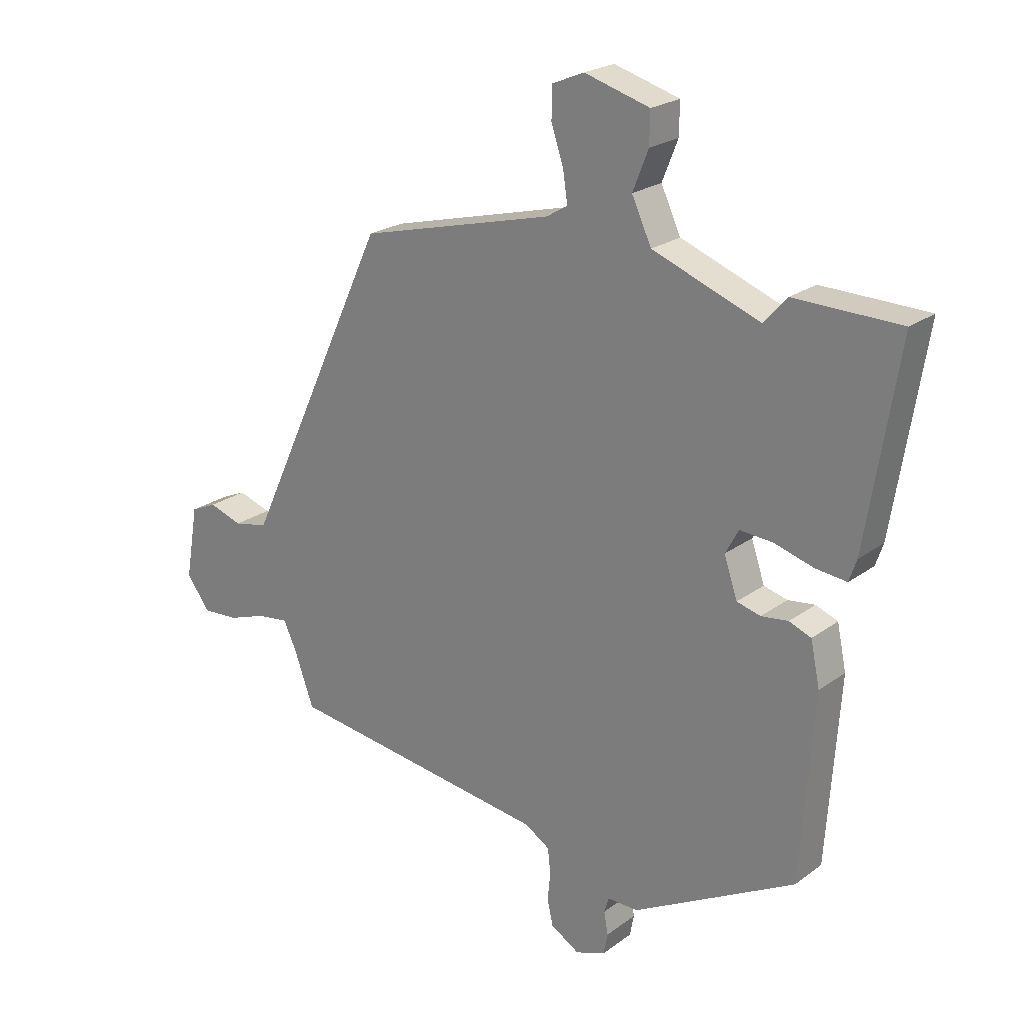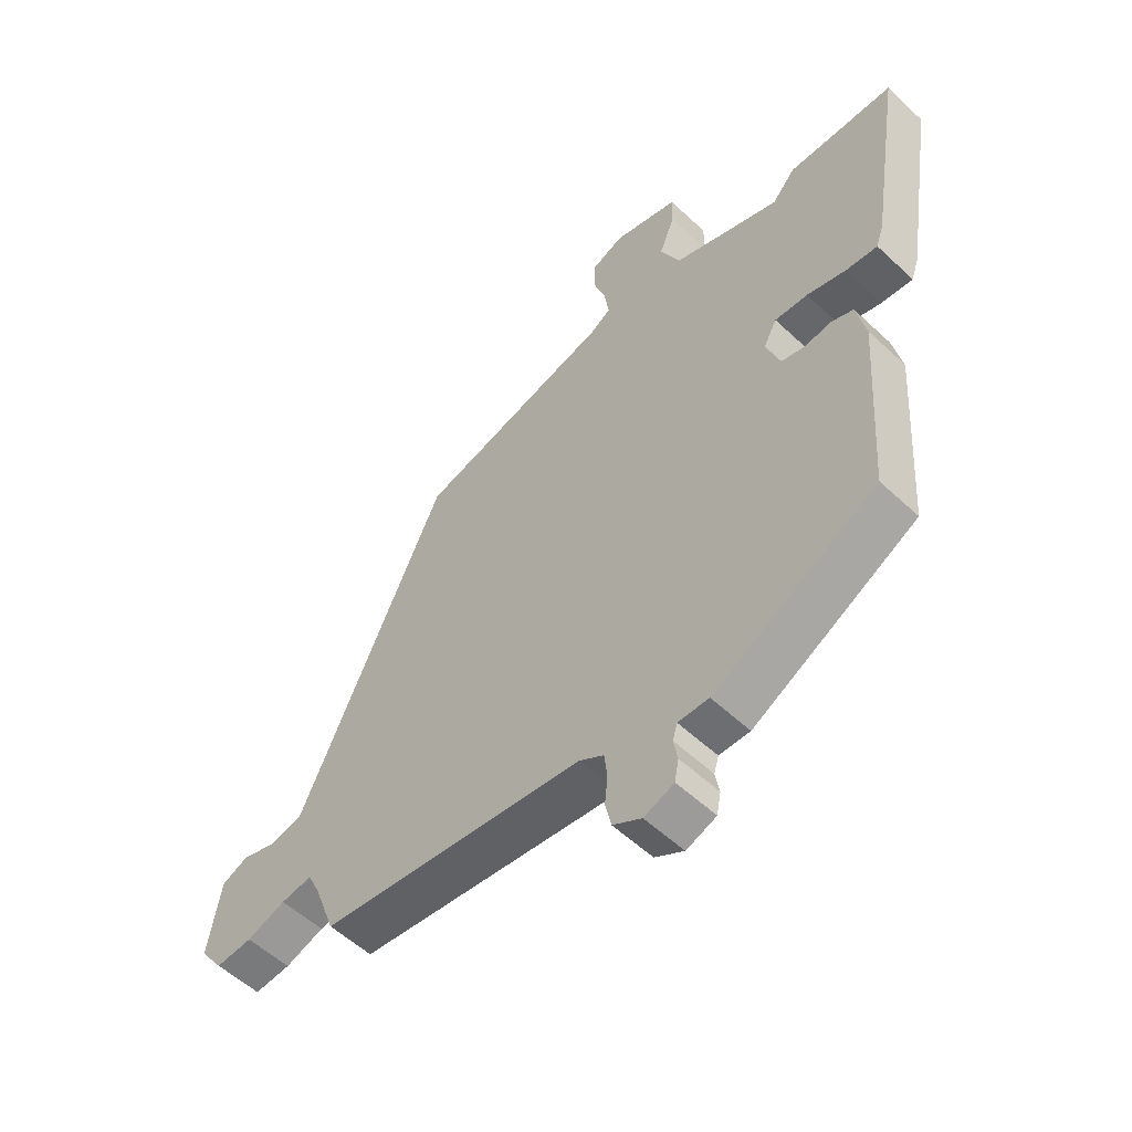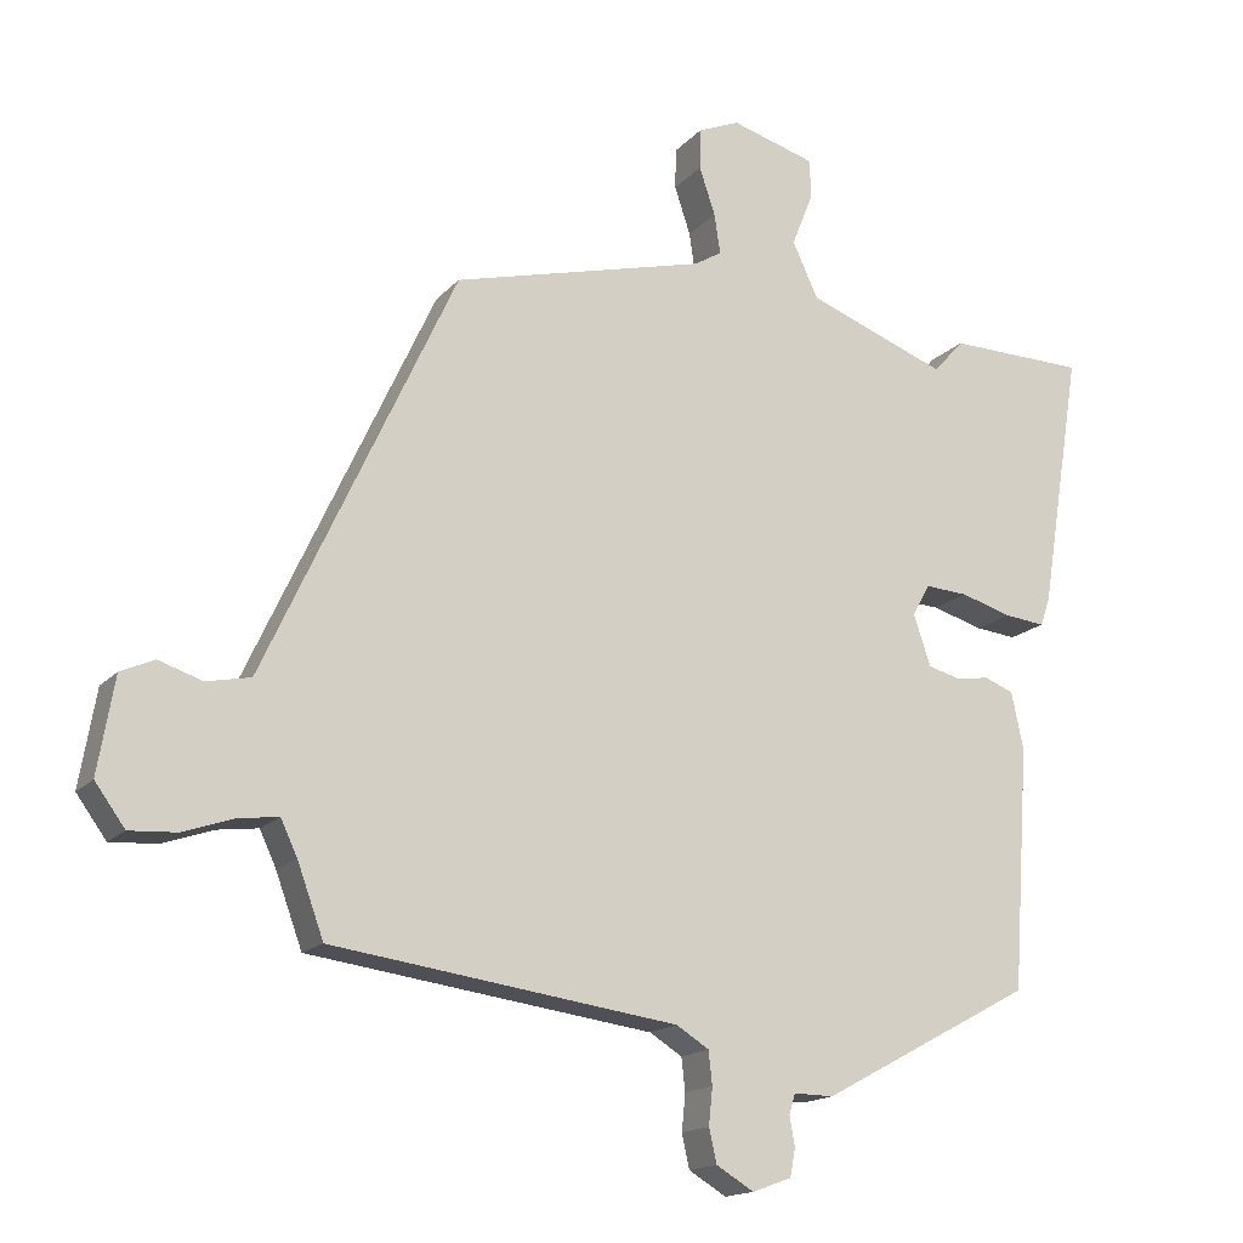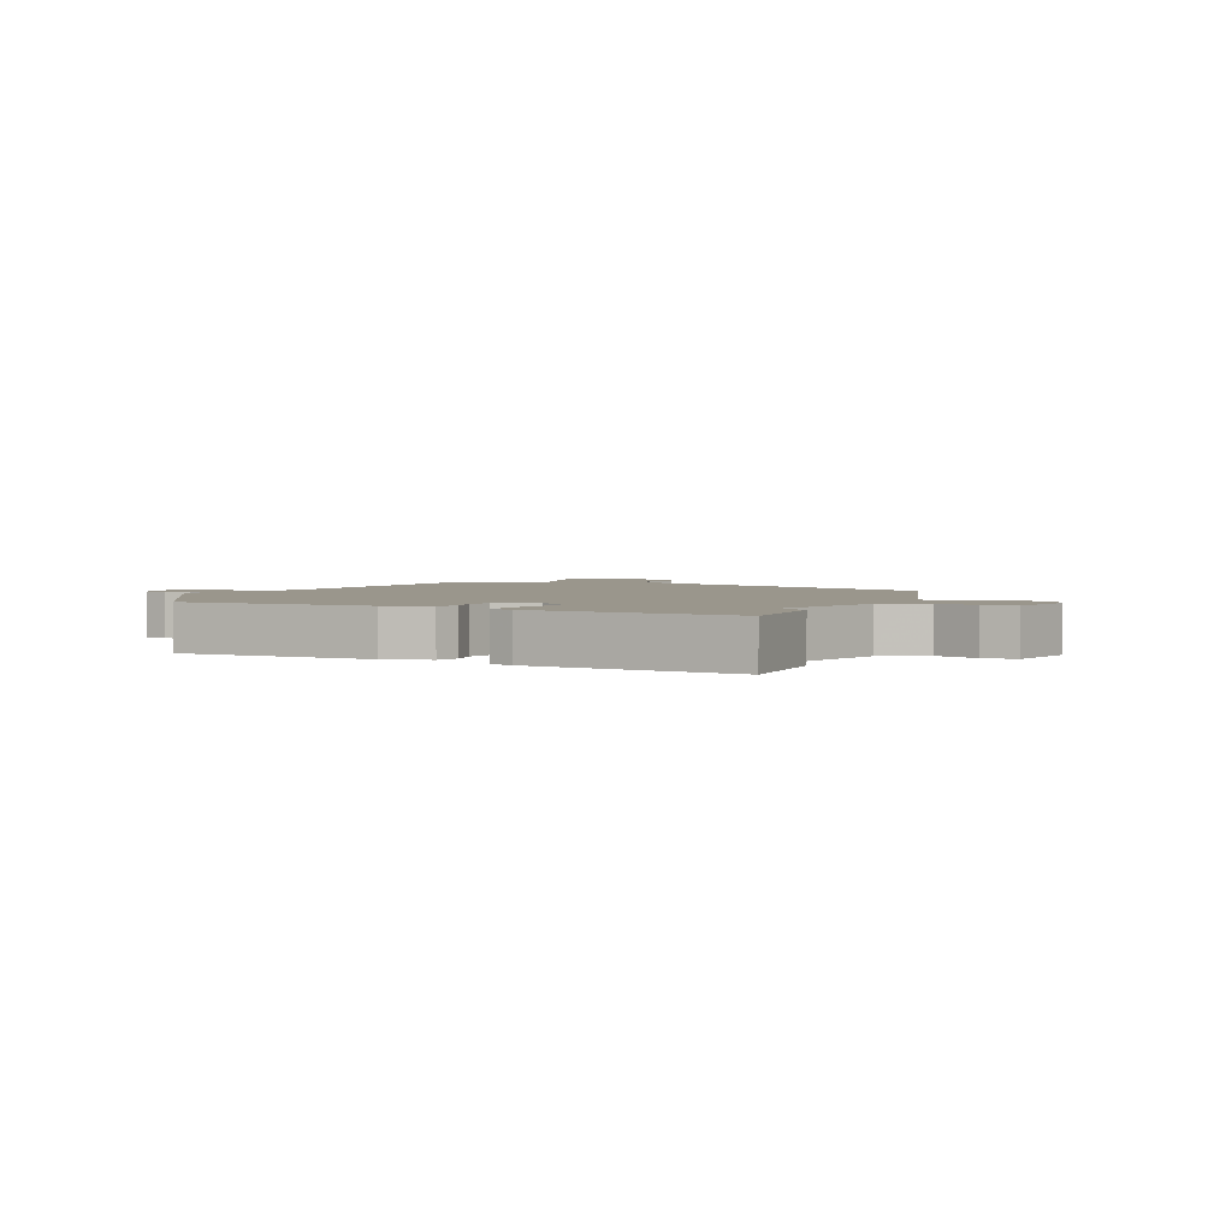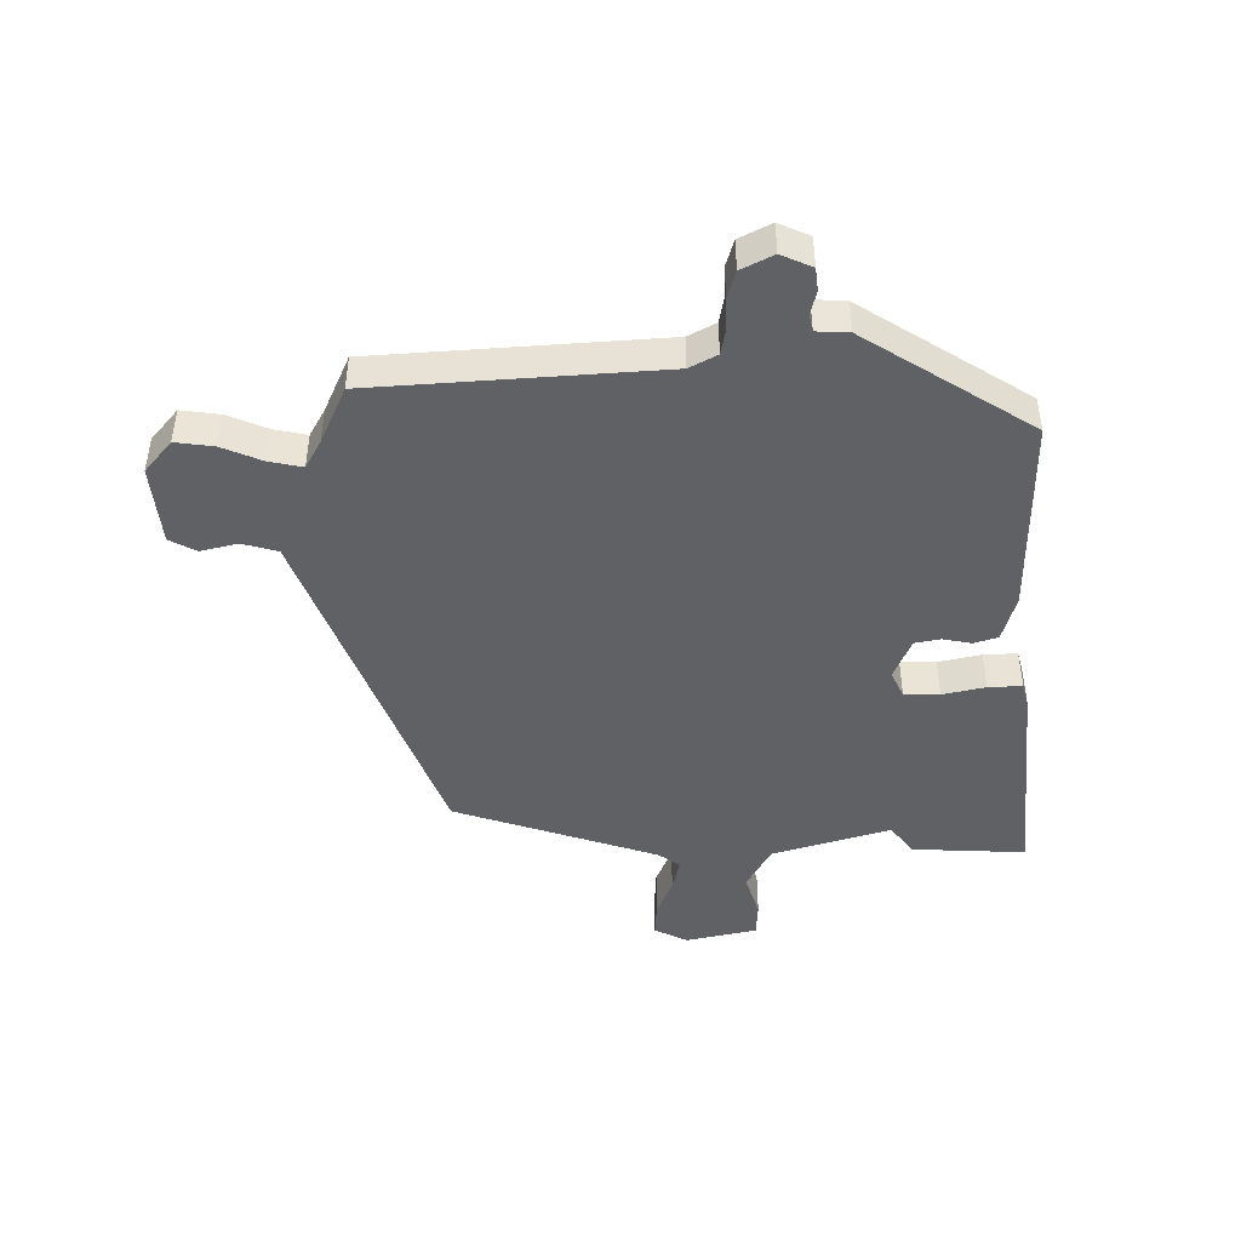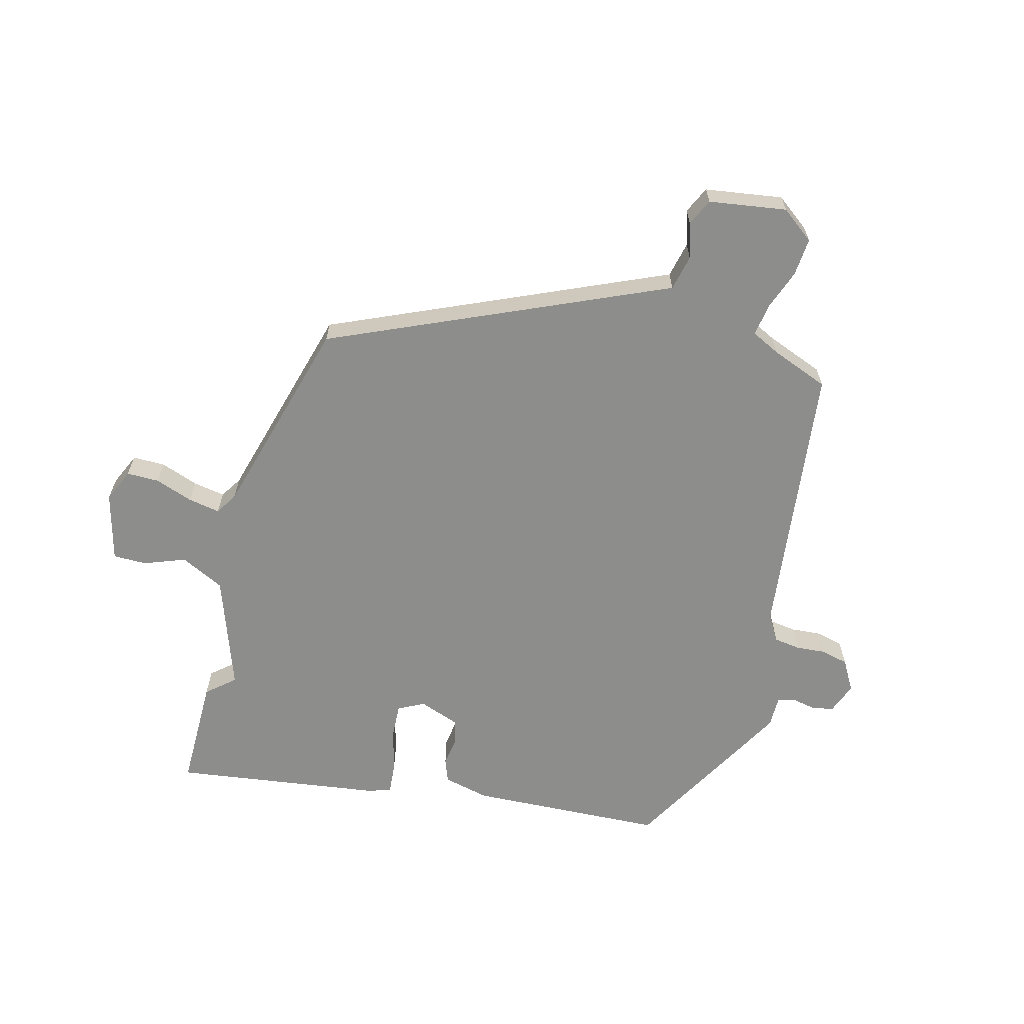
<metadata>
{"format":"obj","ext":"obj","renderer":"f3d","projection":"perspective","resolution":1024,"background":"white","views":[{"elev":22.5,"azim":-141.4,"up":"+Z"},{"elev":-55.2,"azim":-134.6,"up":"+Z"},{"elev":-16.1,"azim":153.2,"up":"+Z"},{"elev":2.5,"azim":-68.8,"up":"+Y"},{"elev":-46.0,"azim":176.5,"up":"+Y"},{"elev":-64.5,"azim":74.0,"up":"+Y"}]}
</metadata>
<code>
v 0.328 0.07 0.455
v 0.53 0.07 0.02
v 0.581 0.07 -0.09
v 0.64 0.07 -0.102
v 0.698 0.07 -0.083
v 0.743 0.07 -0.103
v 0.765 0.07 -0.231
v 0.725 0.07 -0.286
v 0.662 0.07 -0.282
v 0.595 0.07 -0.259
v 0.541 0.07 -0.252
v 0.519 0.07 -0.299
v 0.484 0.07 -0.395
v 0.025 0.07 -0.458
v -0.018 0.07 -0.485
v -0.023 0.07 -0.529
v -0.018 0.07 -0.578
v -0.028 0.07 -0.623
v -0.078 0.07 -0.653
v -0.13 0.07 -0.634
v -0.137 0.07 -0.597
v -0.13 0.07 -0.558
v -0.138 0.07 -0.531
v -0.191 0.07 -0.532
v -0.473 0.07 -0.38
v -0.495 0.07 -0.058
v -0.479 0.07 0.018
v -0.441 0.07 0.033
v -0.394 0.07 0.027
v -0.353 0.07 0.038
v -0.33 0.07 0.106
v -0.353 0.07 0.148
v -0.41 0.07 0.144
v -0.478 0.07 0.124
v -0.532 0.07 0.118
v -0.545 0.07 0.156
v -0.6 0.07 0.498
v -0.417 0.07 0.502
v -0.377 0.07 0.457
v -0.191 0.07 0.527
v -0.157 0.07 0.6
v -0.184 0.07 0.668
v -0.185 0.07 0.723
v -0.072 0.07 0.756
v -0.017 0.07 0.733
v -0.016 0.07 0.679
v -0.037 0.07 0.616
v -0.045 0.07 0.563
v -0.009 0.07 0.541
v 0.328 0 0.455
v 0.53 0 0.02
v 0.581 0 -0.09
v 0.64 0 -0.102
v 0.698 0 -0.083
v 0.743 0 -0.103
v 0.765 0 -0.231
v 0.725 0 -0.286
v 0.662 0 -0.282
v 0.595 0 -0.259
v 0.541 0 -0.252
v 0.519 0 -0.299
v 0.484 0 -0.395
v 0.025 0 -0.458
v -0.018 0 -0.485
v -0.023 0 -0.529
v -0.018 0 -0.578
v -0.028 0 -0.623
v -0.078 0 -0.653
v -0.13 0 -0.634
v -0.137 0 -0.597
v -0.13 0 -0.558
v -0.138 0 -0.531
v -0.191 0 -0.532
v -0.473 0 -0.38
v -0.495 0 -0.058
v -0.479 0 0.018
v -0.441 0 0.033
v -0.394 0 0.027
v -0.353 0 0.038
v -0.33 0 0.106
v -0.353 0 0.148
v -0.41 0 0.144
v -0.478 0 0.124
v -0.532 0 0.118
v -0.545 0 0.156
v -0.6 0 0.498
v -0.417 0 0.502
v -0.377 0 0.457
v -0.191 0 0.527
v -0.157 0 0.6
v -0.184 0 0.668
v -0.185 0 0.723
v -0.072 0 0.756
v -0.017 0 0.733
v -0.016 0 0.679
v -0.037 0 0.616
v -0.045 0 0.563
v -0.009 0 0.541
f 44 45 46 47
f 44 47 48
f 41 42 43 44
f 40 41 44 48
f 39 40 48 49
f 37 38 39
f 36 37 39
f 33 34 35 36
f 32 33 36 39
f 31 32 39 49
f 26 27 28 29
f 26 29 30
f 23 24 25 26
f 23 26 30
f 19 20 21 22
f 19 22 23
f 16 17 18 19
f 15 16 19 23
f 14 15 23 30
f 12 13 14 30
f 7 8 9 10
f 7 10 11
f 4 5 6 7
f 3 4 7 11
f 12 30 31 49
f 3 11 12 49
f 1 2 3 49
f 96 95 94 93
f 97 96 93
f 93 92 91 90
f 97 93 90 89
f 98 97 89 88
f 88 87 86
f 88 86 85
f 85 84 83 82
f 88 85 82 81
f 98 88 81 80
f 78 77 76 75
f 79 78 75
f 75 74 73 72
f 79 75 72
f 71 70 69 68
f 72 71 68
f 68 67 66 65
f 72 68 65 64
f 79 72 64 63
f 79 63 62 61
f 59 58 57 56
f 60 59 56
f 56 55 54 53
f 60 56 53 52
f 98 80 79 61
f 98 61 60 52
f 98 52 51 50
f 1 50 51 2
f 2 51 52 3
f 3 52 53 4
f 4 53 54 5
f 5 54 55 6
f 6 55 56 7
f 7 56 57 8
f 8 57 58 9
f 9 58 59 10
f 10 59 60 11
f 11 60 61 12
f 12 61 62 13
f 13 62 63 14
f 14 63 64 15
f 15 64 65 16
f 16 65 66 17
f 17 66 67 18
f 18 67 68 19
f 19 68 69 20
f 20 69 70 21
f 21 70 71 22
f 22 71 72 23
f 23 72 73 24
f 24 73 74 25
f 25 74 75 26
f 26 75 76 27
f 27 76 77 28
f 28 77 78 29
f 29 78 79 30
f 30 79 80 31
f 31 80 81 32
f 32 81 82 33
f 33 82 83 34
f 34 83 84 35
f 35 84 85 36
f 36 85 86 37
f 37 86 87 38
f 38 87 88 39
f 39 88 89 40
f 40 89 90 41
f 41 90 91 42
f 42 91 92 43
f 43 92 93 44
f 44 93 94 45
f 45 94 95 46
f 46 95 96 47
f 47 96 97 48
f 48 97 98 49
f 49 98 50 1

</code>
